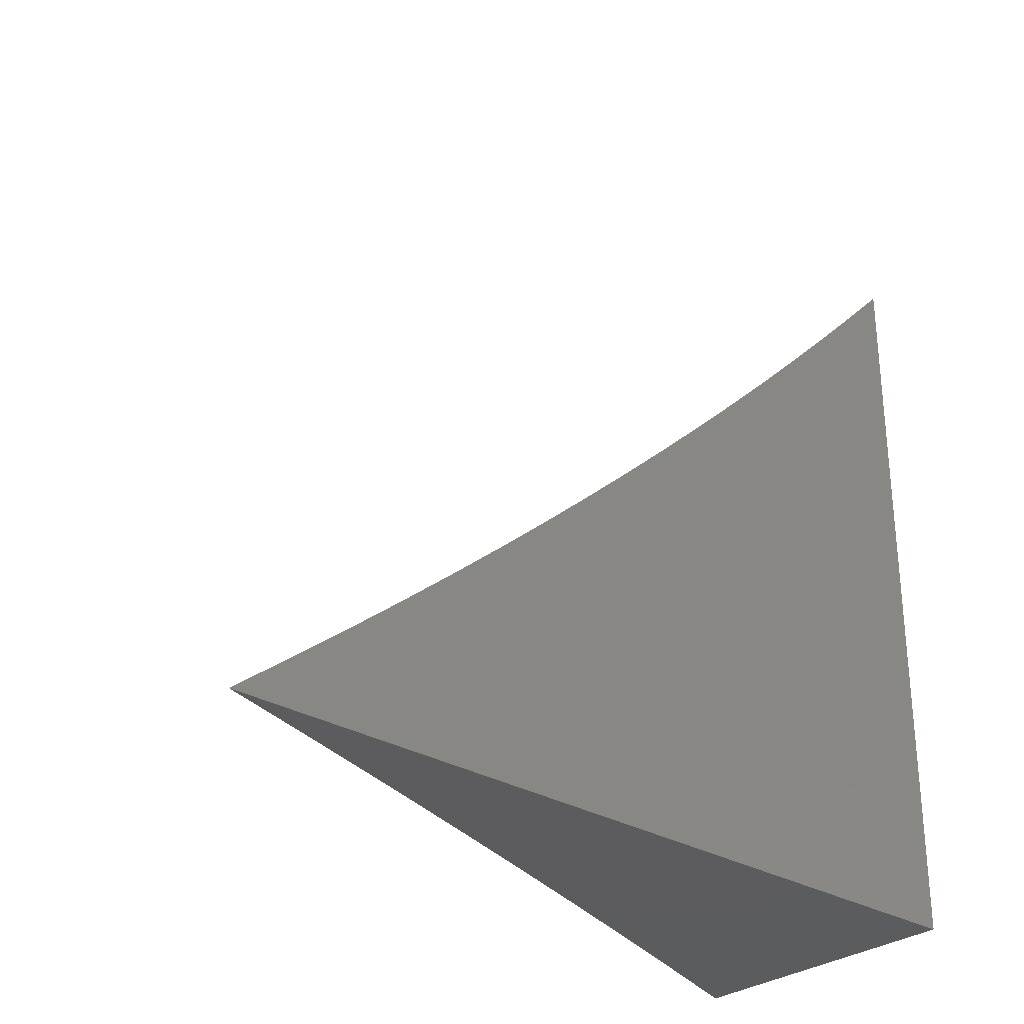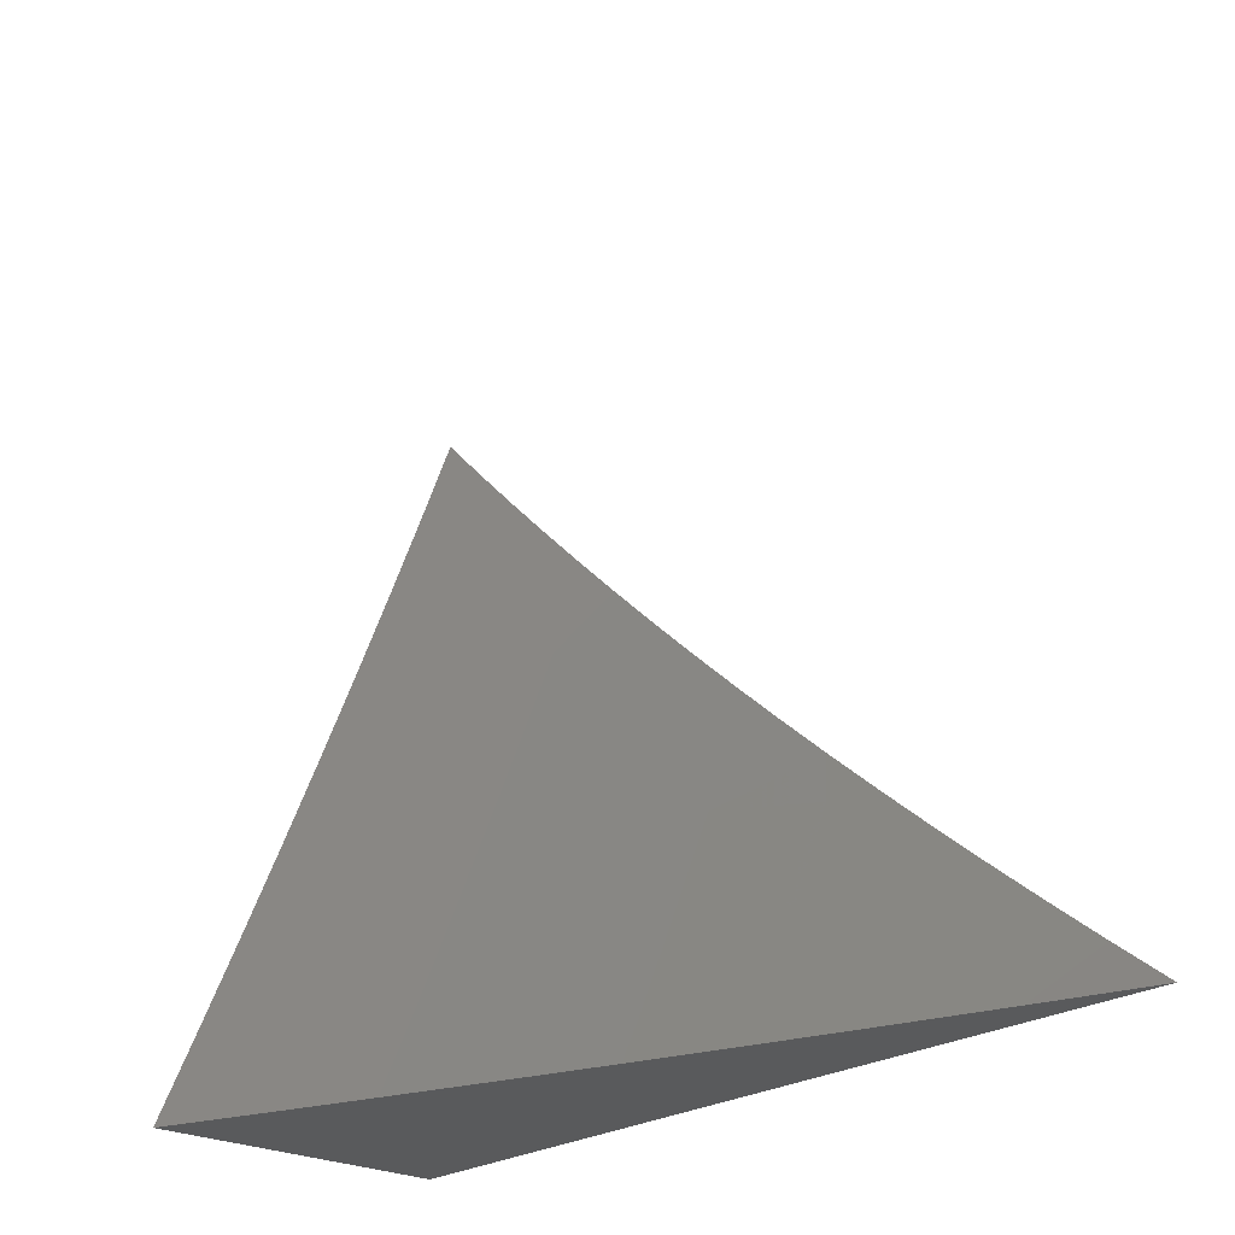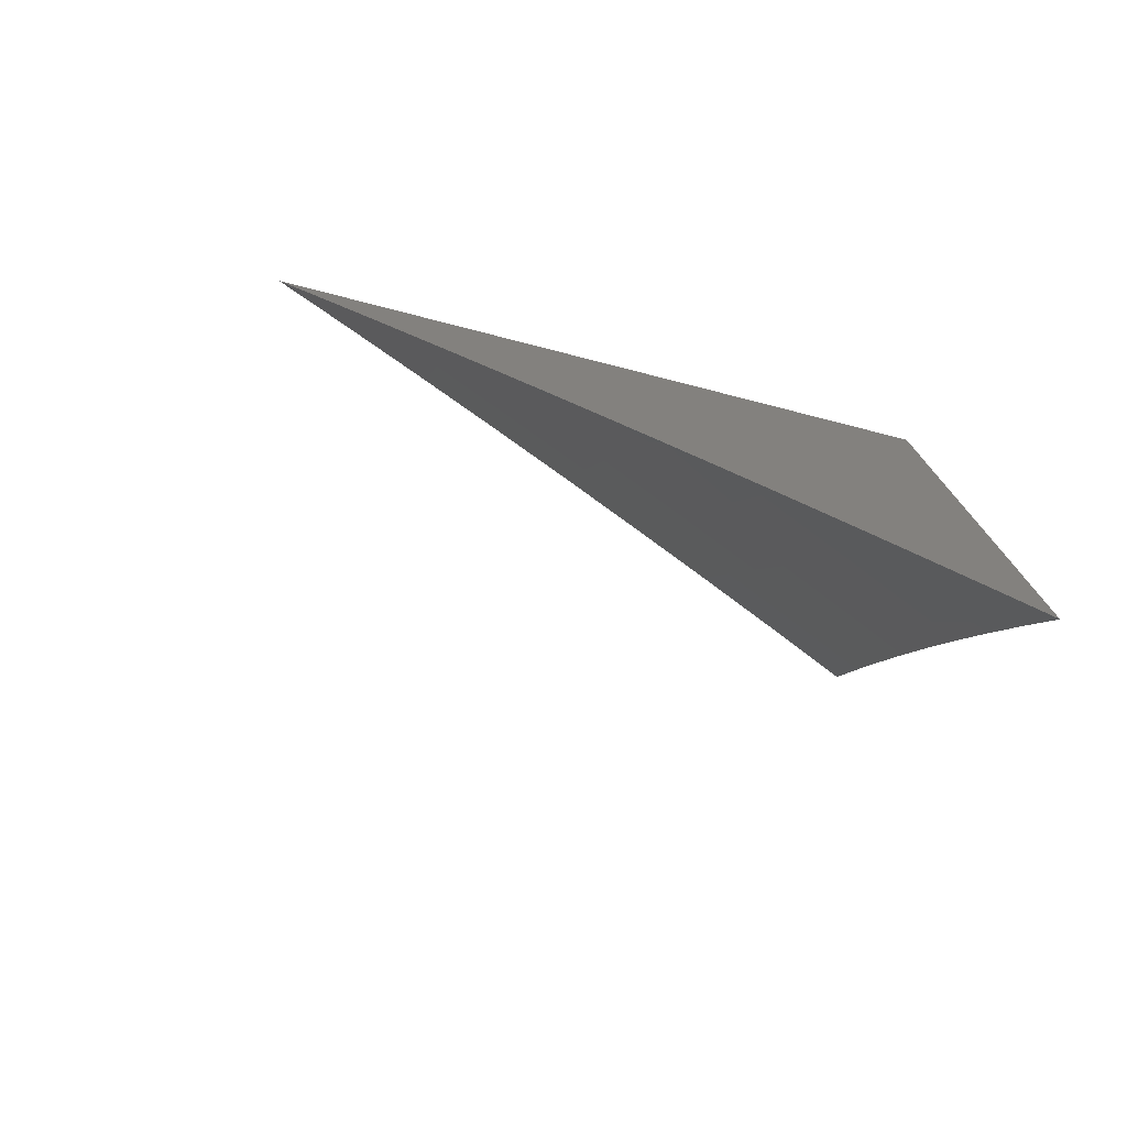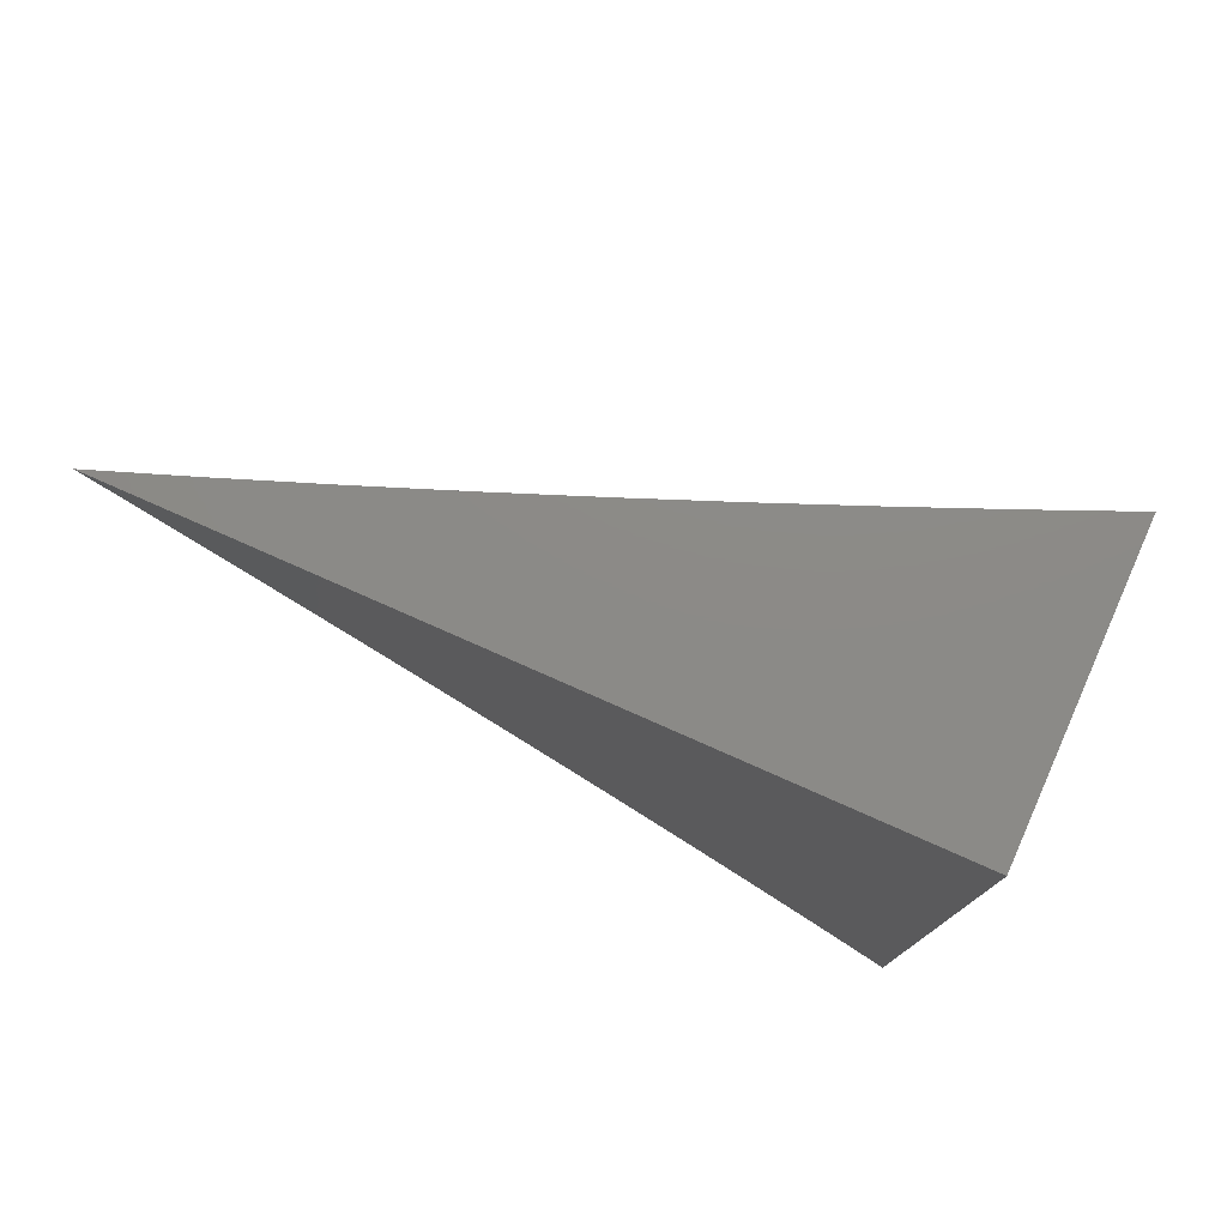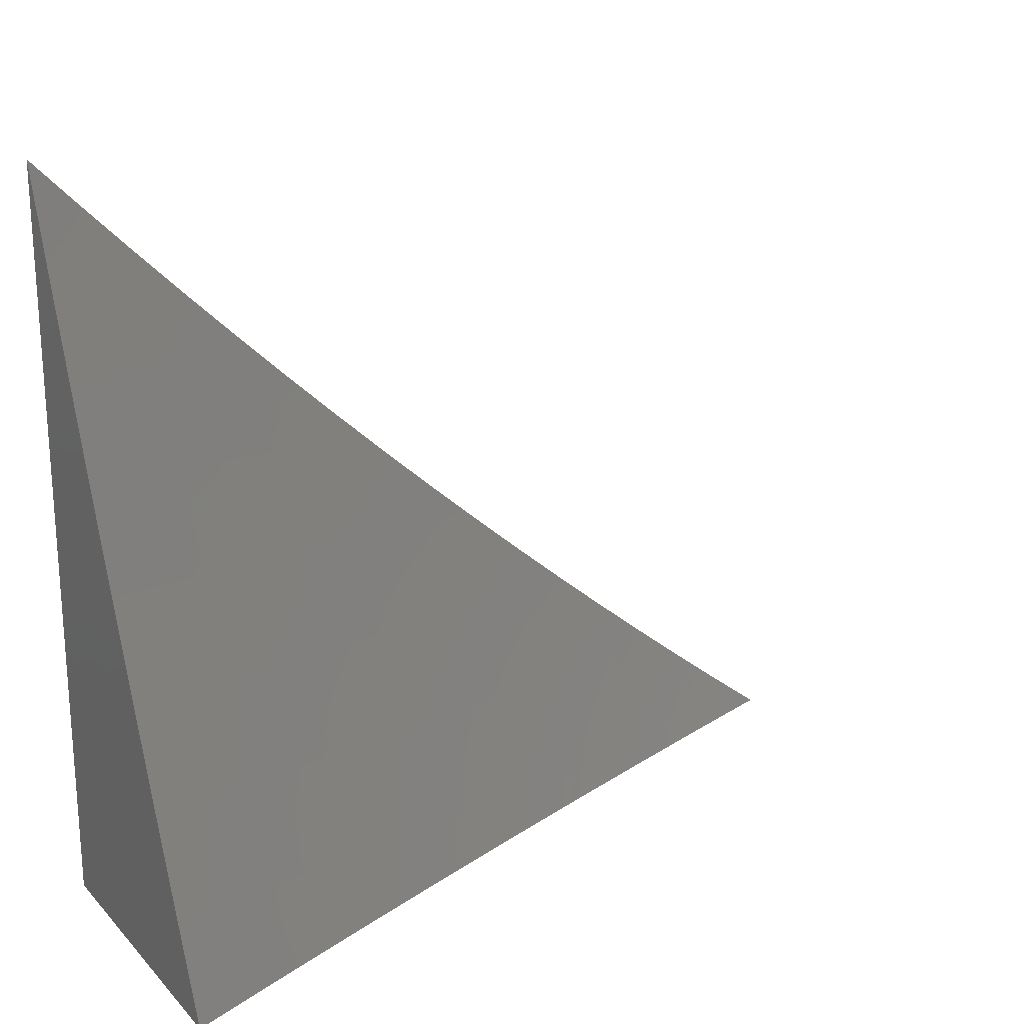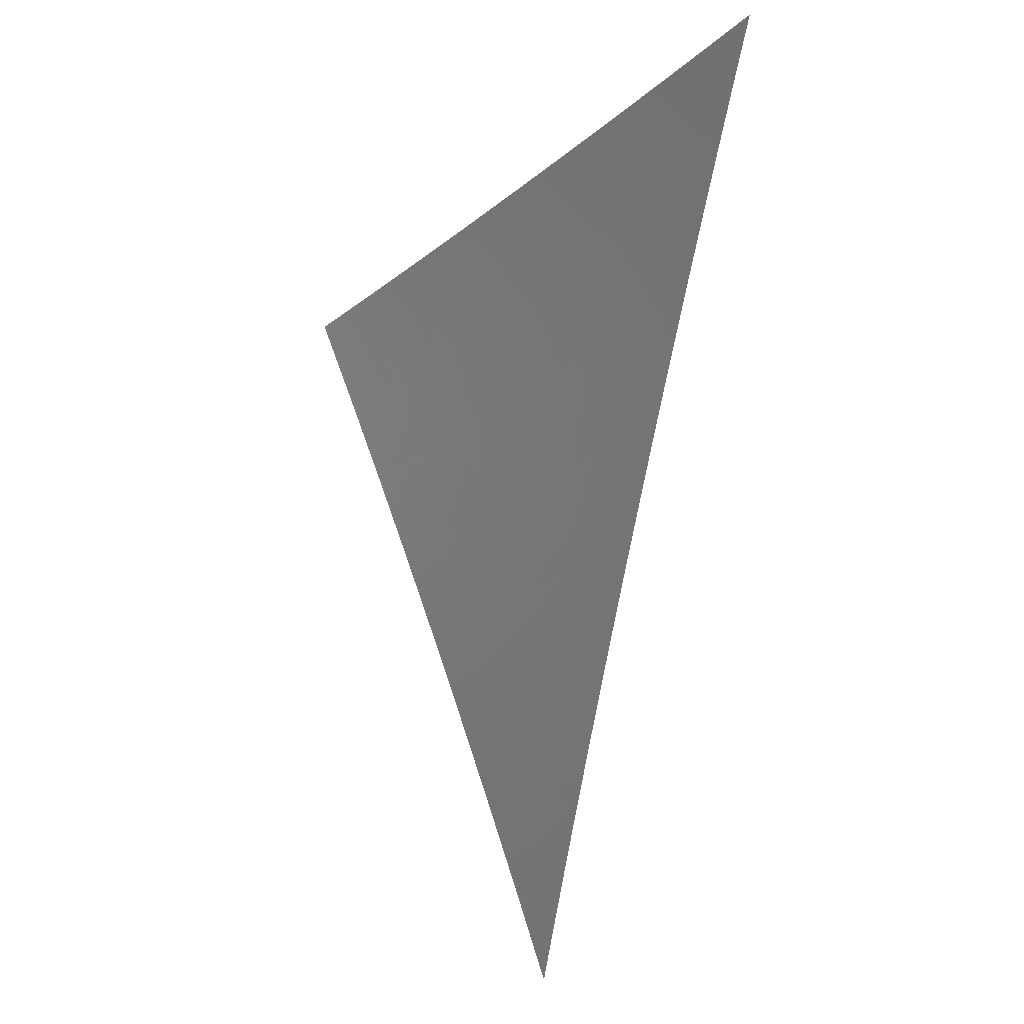
<metadata>
{"format":"stl","ext":"stl","renderer":"f3d","projection":"perspective","resolution":1024,"background":"white","views":[{"elev":-29.5,"azim":-131.5,"up":"+Y"},{"elev":-24.1,"azim":138.1,"up":"+Y"},{"elev":-77.0,"azim":-104.3,"up":"+Z"},{"elev":77.4,"azim":-66.1,"up":"+Z"},{"elev":21.3,"azim":59.3,"up":"+Y"},{"elev":-25.3,"azim":163.8,"up":"+Z"}]}
</metadata>
<code>
# stl→obj: 60 verts, 116 faces
v -10 -3.476 4
v -9.976 -3.542 4
v -10 -3.511 3.966
v -10 -3.546 3.931
v -9.975 -3.617 3.927
v -10 -3.581 3.896
v -9.999 -3.625 3.854
v -10 -3.615 3.861
v -10 -3.649 3.825
v -9.974 -3.691 3.854
v -10 -3.683 3.789
v -9.997 -3.699 3.78
v -10 -3.716 3.753
v -9.971 -3.765 3.78
v -10 -3.749 3.716
v -9.993 -3.774 3.707
v -10 -3.781 3.679
v -9.967 -3.84 3.707
v -10 -3.814 3.642
v -9.989 -3.848 3.633
v -10 -3.846 3.605
v -10 -3.877 3.567
v -9.962 -3.915 3.633
v -9.984 -3.923 3.56
v -9.956 -3.989 3.56
v -10 -3.939 3.49
v -9.977 -3.998 3.486
v -10 -3.97 3.452
v -9.976 -4 3.487
v -10 -4 3.413
v -9.951 -3.608 4
v -9.95 -3.682 3.927
v -9.948 -3.757 3.854
v -9.945 -3.831 3.78
v -9.94 -3.906 3.707
v -9.935 -3.981 3.633
v -9.951 -4 3.561
v -9.926 -3.674 4
v -9.924 -3.748 3.927
v -9.922 -3.822 3.854
v -9.918 -3.897 3.78
v -9.913 -3.972 3.707
v -9.926 -4 3.634
v -9.9 -3.739 4
v -9.898 -3.813 3.927
v -9.895 -3.888 3.854
v -9.89 -3.963 3.78
v -9.901 -4 3.708
v -9.874 -3.805 4
v -9.871 -3.879 3.927
v -9.868 -3.954 3.854
v -9.875 -4 3.781
v -9.848 -3.87 4
v -9.844 -3.945 3.927
v -9.848 -4 3.854
v -9.821 -3.935 4
v -9.821 -4 3.927
v -9.793 -4 4
v -10 -3.908 3.529
v -10 -4 4
f 1 2 3
f 3 2 4
f 4 2 5
f 4 5 6
f 6 5 7
f 6 7 8
f 8 7 9
f 9 7 10
f 9 10 11
f 11 10 12
f 11 12 13
f 13 12 14
f 13 14 15
f 15 14 16
f 15 16 17
f 17 16 18
f 17 18 19
f 19 18 20
f 19 20 21
f 21 20 22
f 22 20 23
f 22 23 24
f 24 23 25
f 24 25 26
f 26 25 27
f 26 27 28
f 28 27 29
f 28 29 30
f 2 31 5
f 5 31 32
f 5 32 10
f 10 32 33
f 10 33 14
f 14 33 34
f 14 34 18
f 18 34 35
f 18 35 23
f 23 35 36
f 23 36 25
f 25 36 37
f 25 37 29
f 31 38 32
f 32 38 39
f 32 39 33
f 33 39 40
f 33 40 34
f 34 40 41
f 34 41 35
f 35 41 42
f 35 42 36
f 36 42 43
f 36 43 37
f 38 44 39
f 39 44 45
f 39 45 40
f 40 45 46
f 40 46 41
f 41 46 47
f 41 47 42
f 42 47 48
f 42 48 43
f 44 49 45
f 45 49 50
f 45 50 46
f 46 50 51
f 46 51 47
f 47 51 52
f 47 52 48
f 49 53 50
f 50 53 54
f 50 54 51
f 51 54 55
f 51 55 52
f 53 56 54
f 54 56 57
f 54 57 55
f 56 58 57
f 26 59 24
f 24 59 22
f 25 29 27
f 10 7 5
f 14 12 10
f 18 16 14
f 23 20 18
f 30 29 60
f 60 29 37
f 60 37 43
f 43 48 60
f 60 48 52
f 60 52 55
f 55 57 60
f 60 57 58
f 58 56 60
f 60 56 53
f 60 53 49
f 49 44 60
f 60 44 38
f 60 38 31
f 31 2 60
f 60 2 1
f 1 3 60
f 60 3 4
f 60 4 6
f 6 8 60
f 60 8 9
f 60 9 11
f 11 13 60
f 60 13 15
f 60 15 17
f 17 19 60
f 60 19 21
f 60 21 22
f 22 59 60
f 60 59 26
f 60 26 28
f 28 30 60

</code>
